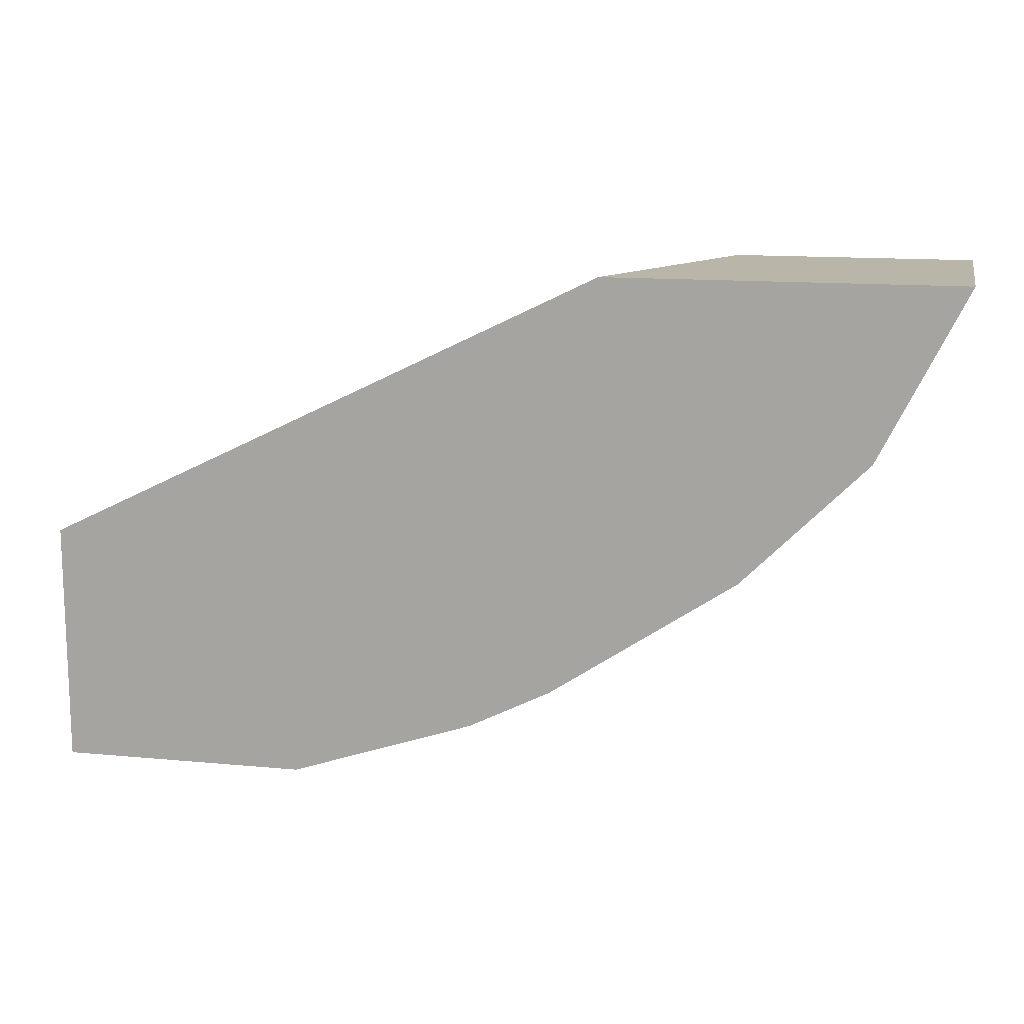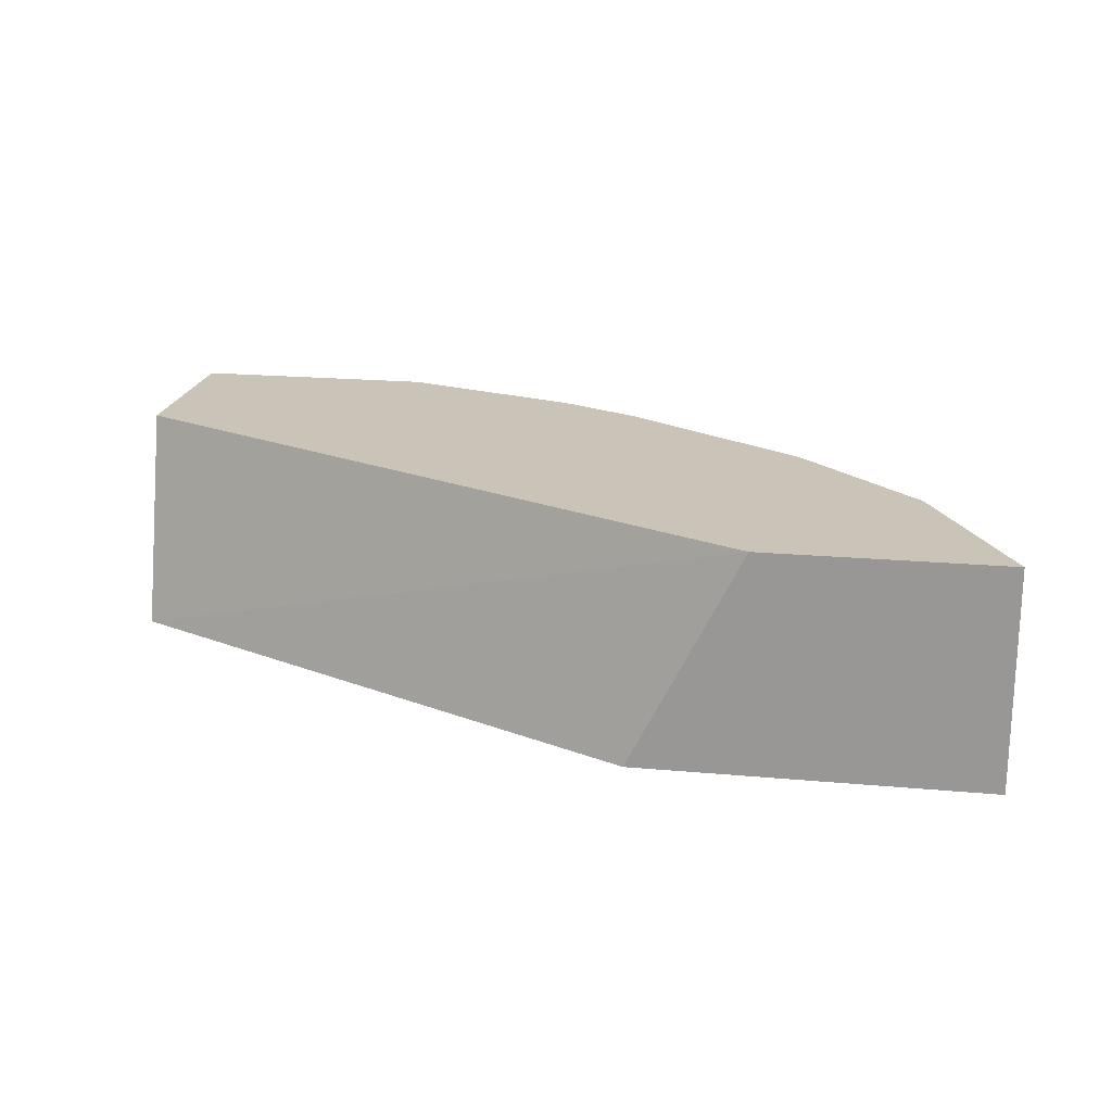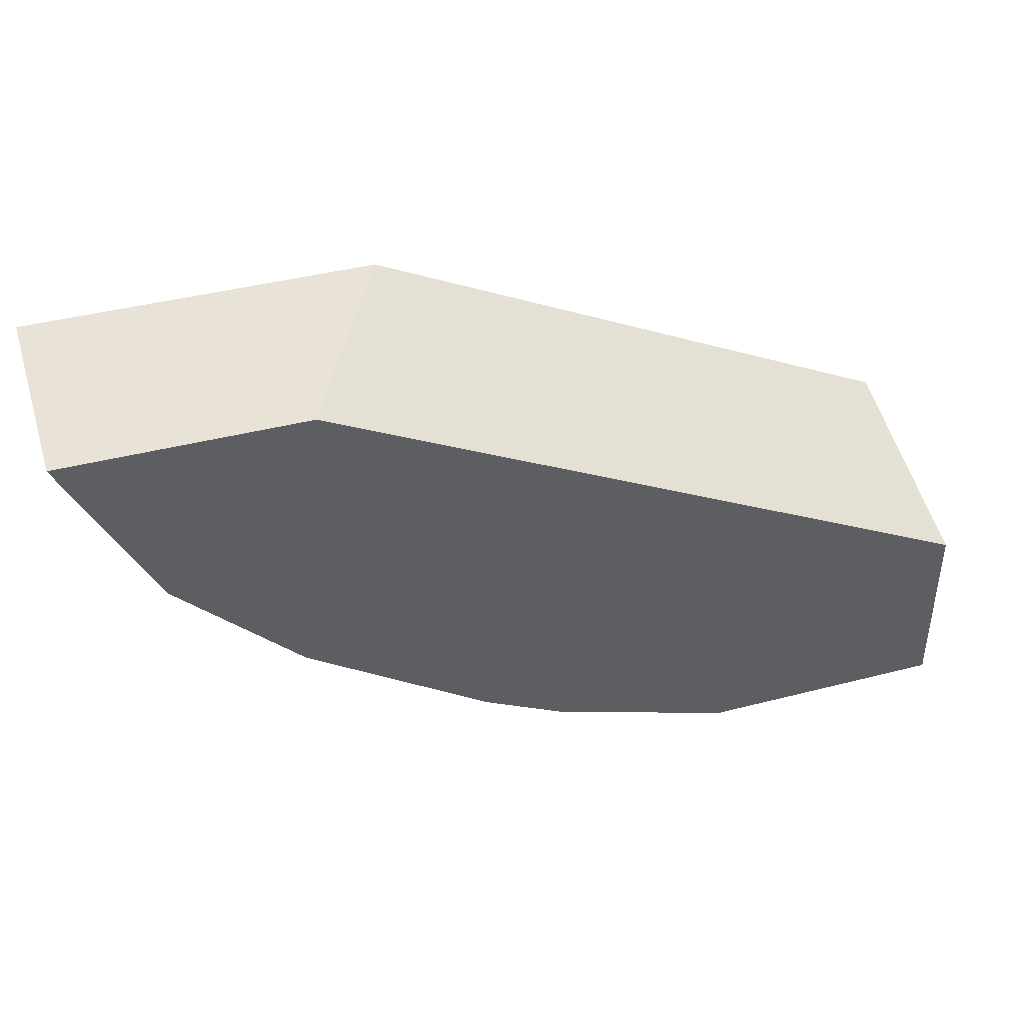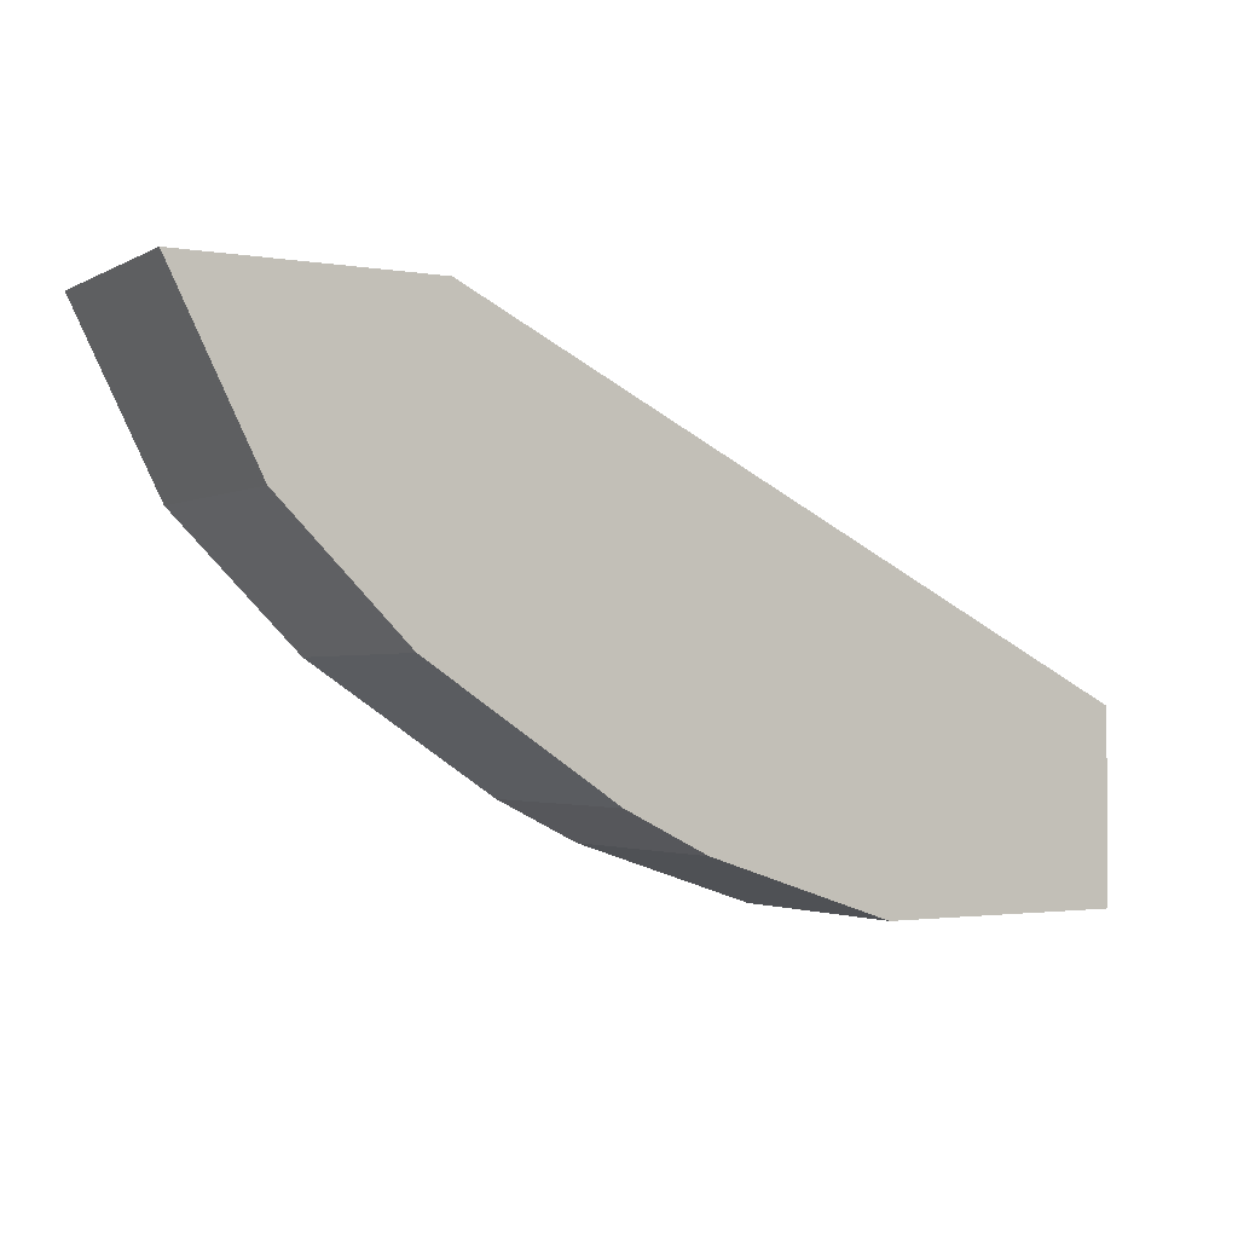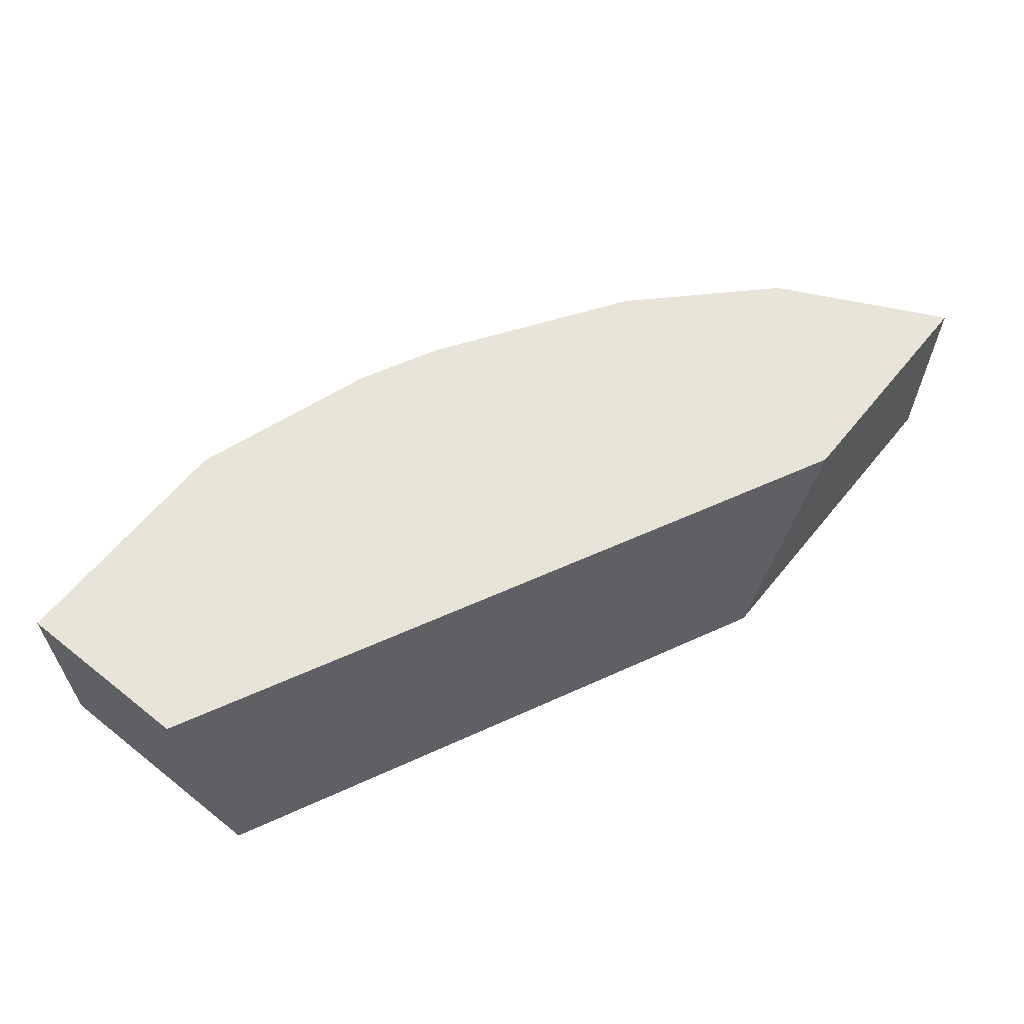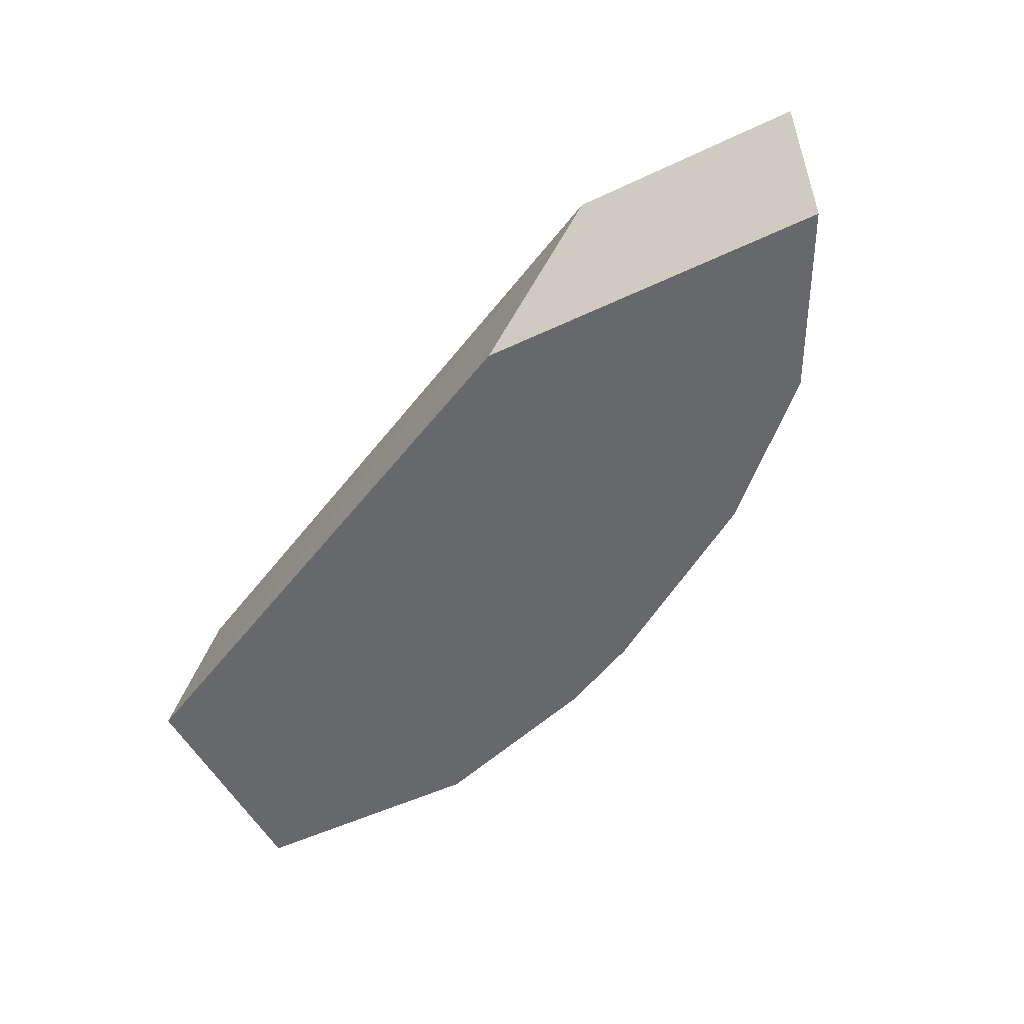
<metadata>
{"format":"obj","ext":"obj","renderer":"f3d","projection":"perspective","resolution":1024,"background":"white","views":[{"elev":13.6,"azim":12.0,"up":"+Z"},{"elev":19.9,"azim":9.5,"up":"+Y"},{"elev":41.6,"azim":162.7,"up":"+Z"},{"elev":-2.0,"azim":149.2,"up":"+Z"},{"elev":61.4,"azim":-51.0,"up":"+Y"},{"elev":-52.3,"azim":27.0,"up":"+Y"}]}
</metadata>
<code>
v 0.1292 -0.4337 -0.7431
v 0.2262 -0.4337 -0.7108
v 0.1292 -0.5484 -0.7431
v -0.001062 -0.4337 -0.7431
v 0.2262 -0.5484 -0.7108
v 0.2477 -0.4337 -0.7
v -0.001062 -0.5484 -0.7431
v -0.001062 -0.4337 -0.6462
v 0.2477 -0.5484 -0.7
v 0.2534 -0.4337 -0.6972
v -0.001062 -0.5484 -0.6156
v 0.3505 -0.4337 -0.4709
v 0.2692 -0.5484 -0.6893
v 0.2692 -0.4337 -0.6893
v 0.293 -0.5484 -0.4709
v 0.4754 -0.4337 -0.4709
v 0.3662 -0.5484 -0.6246
v 0.3662 -0.4337 -0.6246
v 0.4754 -0.5484 -0.4709
v 0.4681 -0.5484 -0.4855
v 0.4387 -0.4337 -0.5443
v 0.4308 -0.5484 -0.5601
v 0.4308 -0.4337 -0.5601
v 0.4358 -0.5484 -0.5501
f 22 23 24
f 3 15 11
f 3 11 7
f 4 7 11
f 4 11 8
f 6 10 9
f 8 11 12
f 9 10 13
f 10 14 13
f 11 15 12
f 3 19 15
f 12 19 16
f 13 14 18
f 13 18 17
f 16 19 20
f 16 20 21
f 17 18 23
f 17 23 22
f 20 24 21
f 21 24 23
f 12 15 19
f 3 20 19
f 1 14 10
f 3 22 24
f 3 24 20
f 1 2 5
f 1 5 3
f 1 7 4
f 1 4 8
f 1 8 12
f 1 12 16
f 1 16 21
f 1 21 23
f 1 3 7
f 1 18 14
f 1 10 6
f 1 6 2
f 2 6 9
f 2 9 5
f 3 5 9
f 3 9 13
f 3 13 17
f 3 17 22
f 1 23 18

</code>
